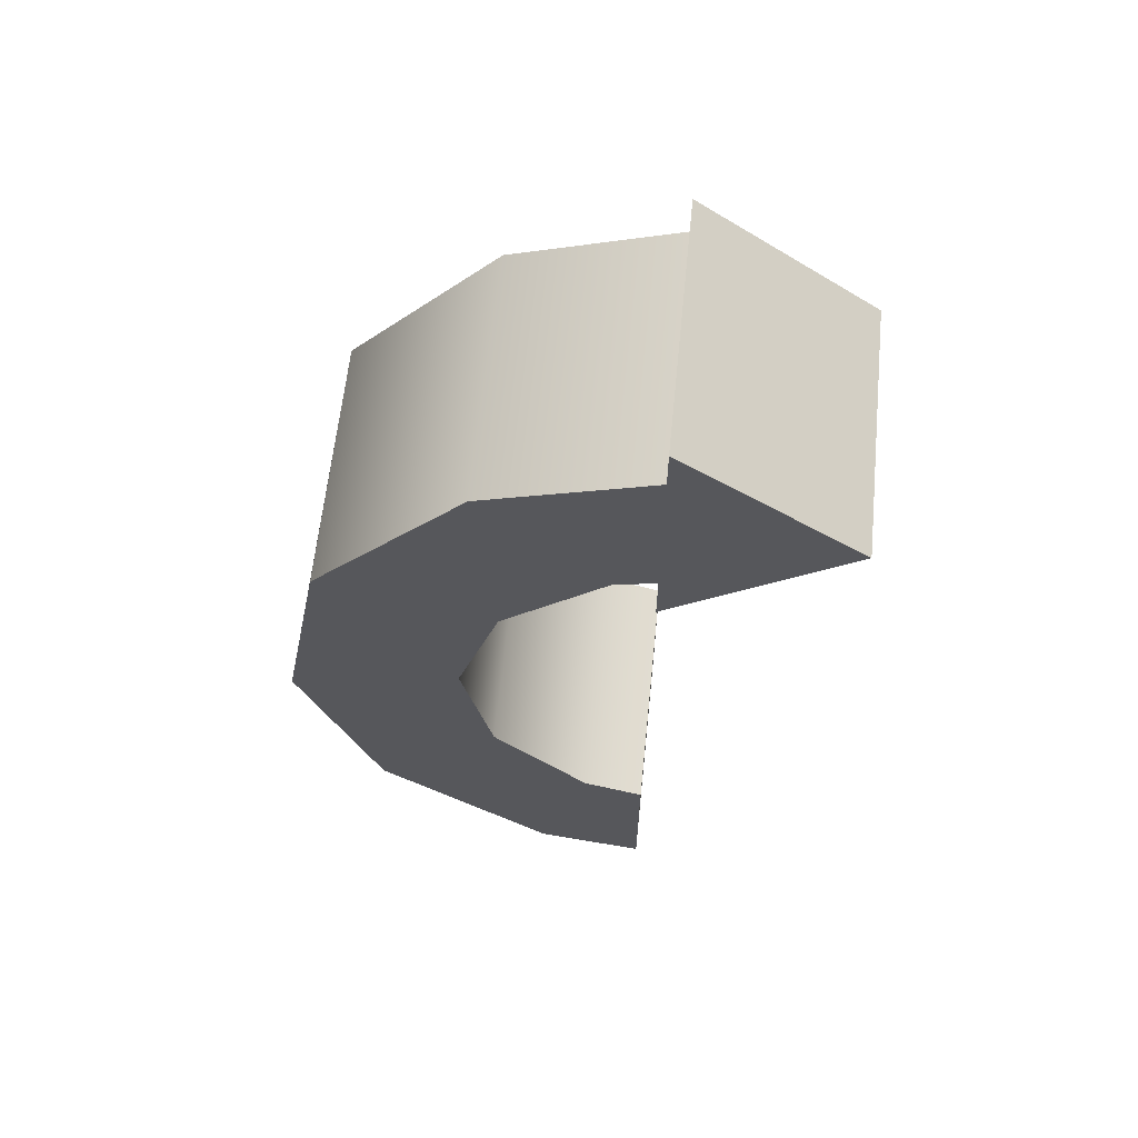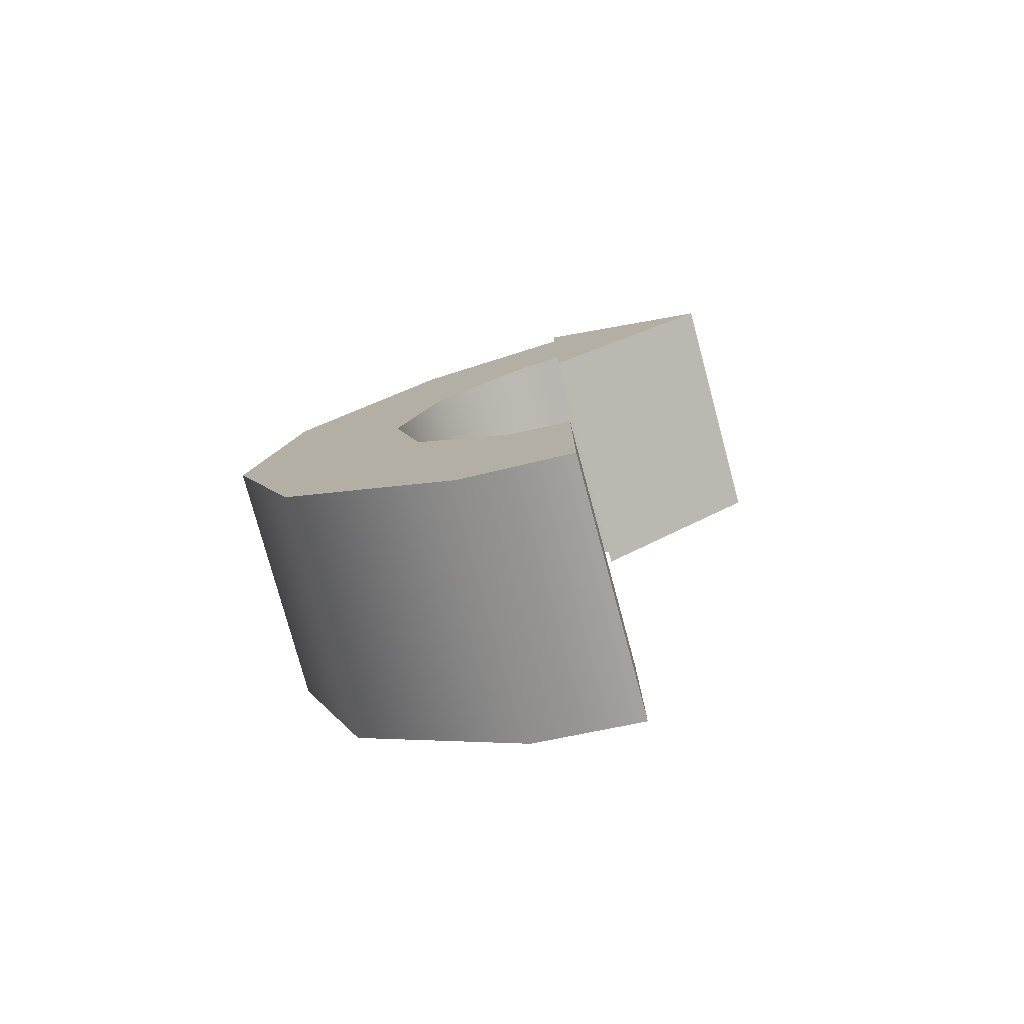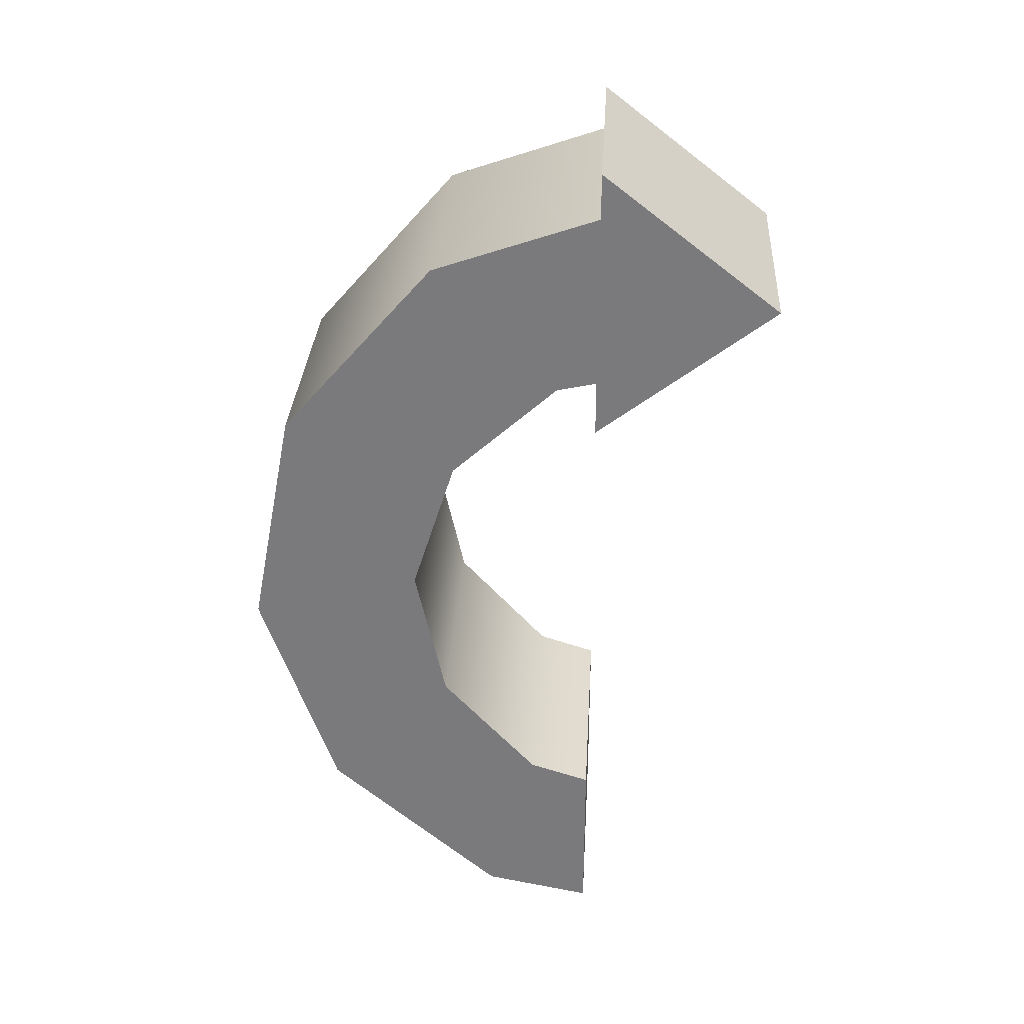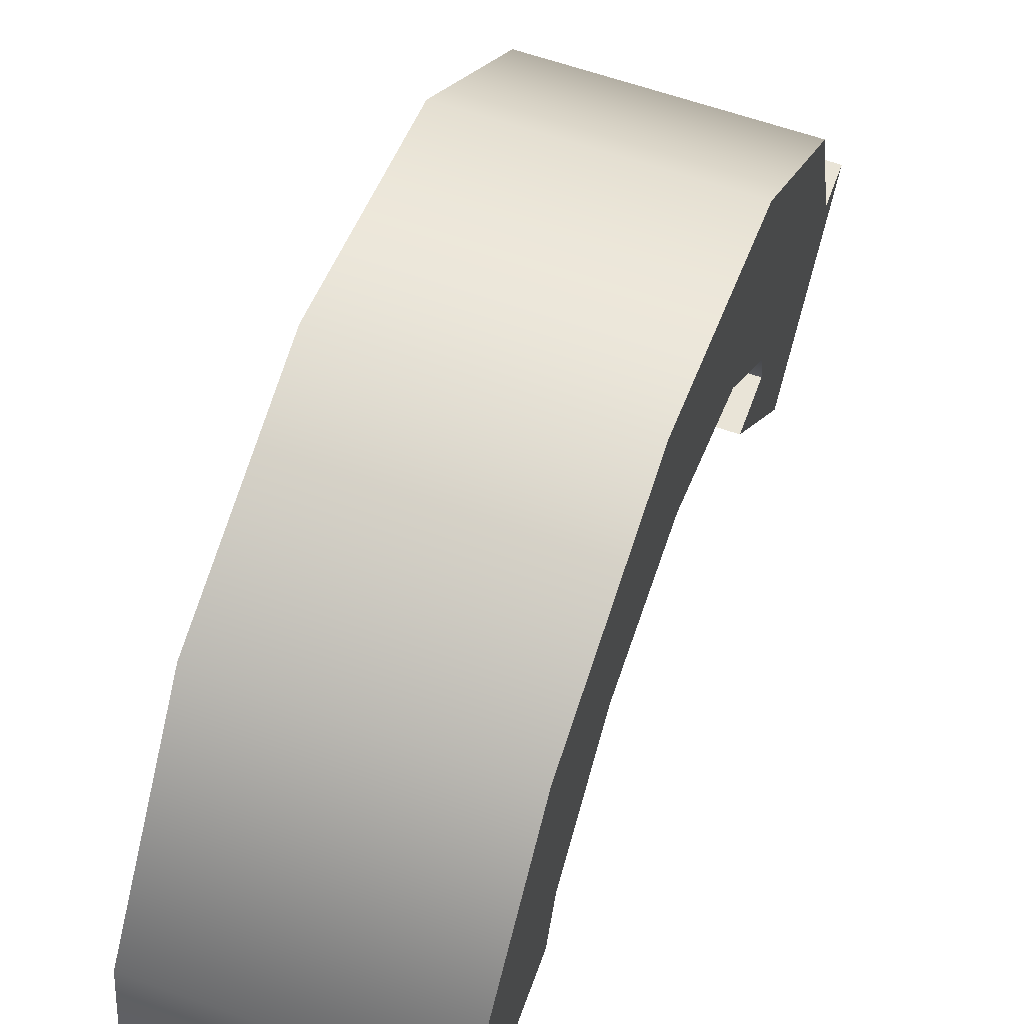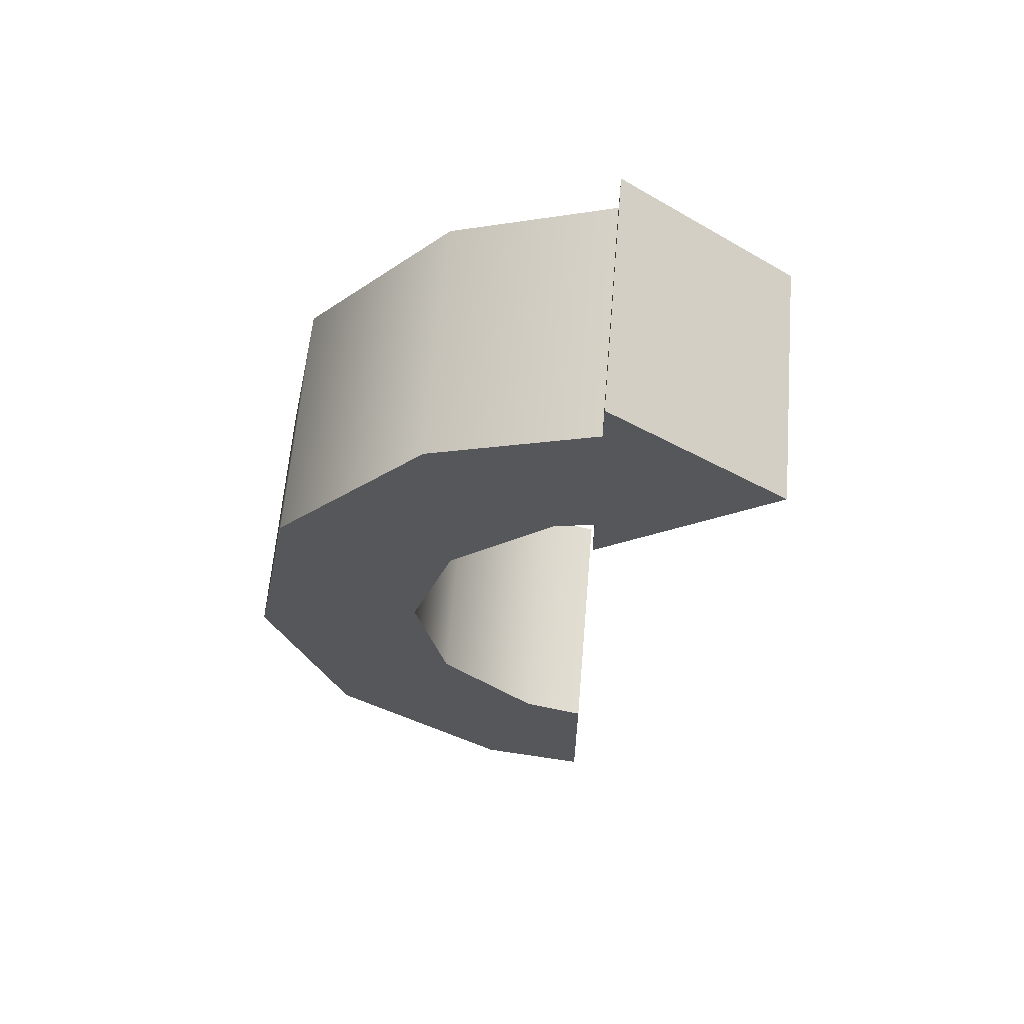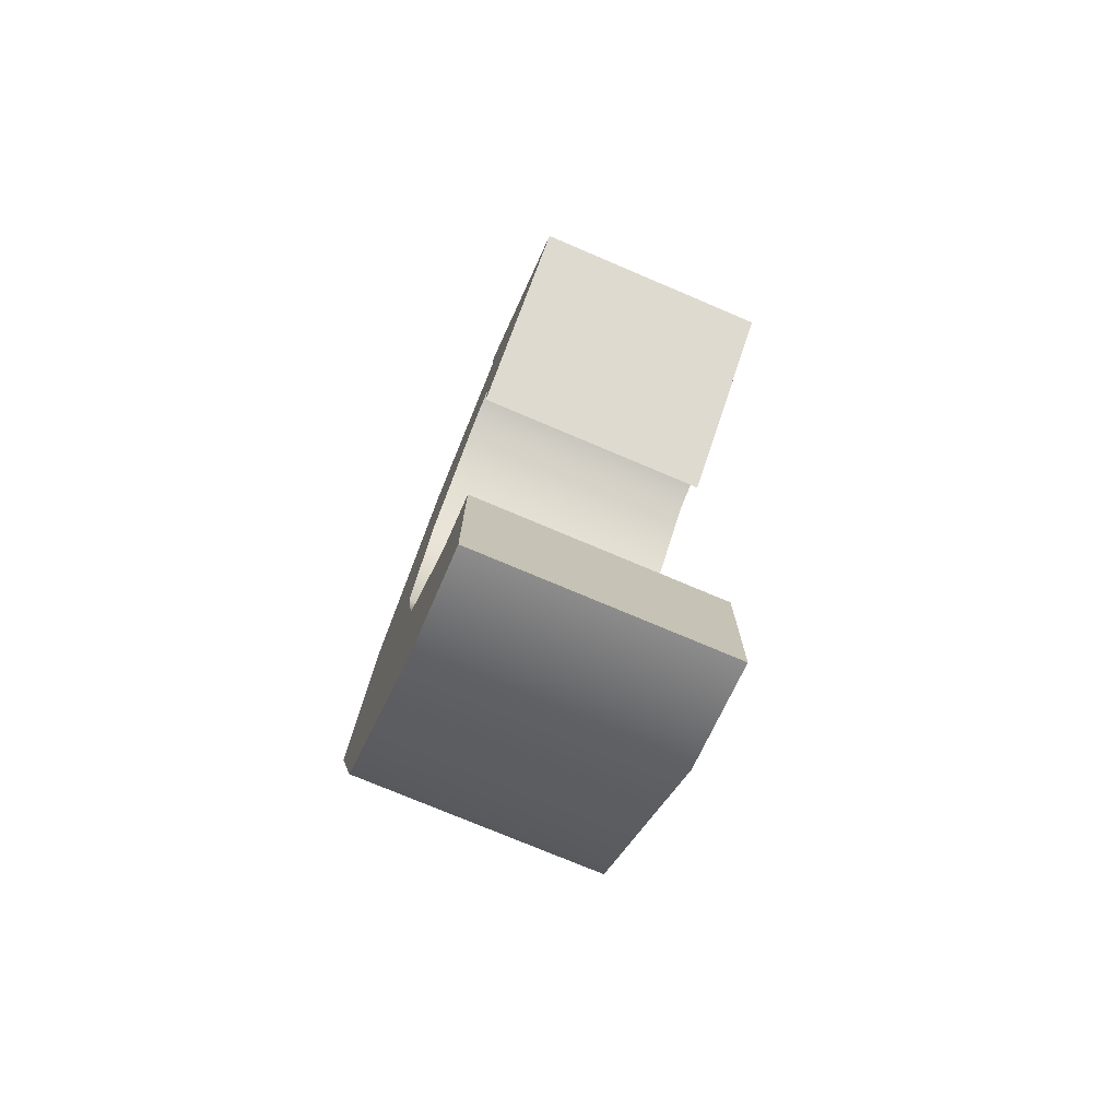
<metadata>
{"format":"obj","ext":"obj","renderer":"f3d","projection":"perspective","resolution":1024,"background":"white","views":[{"elev":62.4,"azim":-84.2,"up":"+Z"},{"elev":-78.3,"azim":-74.9,"up":"+Z"},{"elev":31.4,"azim":-86.6,"up":"+Z"},{"elev":60.9,"azim":-160.0,"up":"+Y"},{"elev":62.6,"azim":-85.2,"up":"+Z"},{"elev":-74.9,"azim":-23.0,"up":"+Z"}]}
</metadata>
<code>
o mesh27/mesh27-geometry#mesh27-geometry
v 0.409 -0.4168 -0.5975
v 0.409 -0.4168 -0.588
v 0.409 -0.4467 -0.5742
v 0.3664 -0.4168 -0.5975
v 0.3664 -0.4168 -0.588
v 0.3664 -0.4467 -0.5742
v 0.409 -0.4168 -0.5509
v 0.3664 -0.4168 -0.5509
v 0.3664 -0.4168 -0.5586
v 0.409 -0.4168 -0.5586
v 0.409 -0.3892 -0.5681
v 0.409 -0.3634 -0.5978
v 0.409 -0.4102 -0.5895
v 0.3664 -0.4102 -0.5895
v 0.3664 -0.3634 -0.5978
v 0.3664 -0.3892 -0.5681
v 0.3664 -0.356 -0.6364
v 0.409 -0.356 -0.6364
v 0.409 -0.3923 -0.6058
v 0.3664 -0.3923 -0.6058
v 0.3664 -0.385 -0.6289
v 0.3664 -0.3902 -0.6525
v 0.3664 -0.3688 -0.6735
v 0.409 -0.3688 -0.6735
v 0.409 -0.3902 -0.6525
v 0.409 -0.385 -0.6289
v 0.409 -0.4065 -0.6704
v 0.3664 -0.4065 -0.6704
v 0.3664 -0.4168 -0.6737
v 0.3664 -0.3985 -0.6993
v 0.409 -0.3985 -0.6993
v 0.409 -0.4168 -0.6737
v 0.409 -0.4168 -0.7028
v 0.3664 -0.4168 -0.7028
f 1 2 3
f 3 2 1
f 4 2 1
f 1 2 4
f 2 4 5
f 5 4 2
f 4 6 5
f 5 6 4
f 4 3 6
f 6 3 4
f 3 4 1
f 1 4 3
f 7 6 3
f 3 6 7
f 6 7 8
f 8 7 6
f 7 9 8
f 8 9 7
f 9 7 10
f 10 7 9
f 3 10 7
f 7 10 3
f 10 3 11
f 11 3 10
f 11 3 12
f 12 3 11
f 12 3 2
f 2 3 12
f 12 2 13
f 13 2 12
f 2 14 13
f 13 14 2
f 14 2 5
f 5 2 14
f 5 15 14
f 14 15 5
f 6 15 5
f 5 15 6
f 6 16 15
f 15 16 6
f 6 9 16
f 16 9 6
f 9 6 8
f 8 6 9
f 9 11 16
f 16 11 9
f 11 9 10
f 10 9 11
f 11 15 16
f 16 15 11
f 15 11 12
f 12 11 15
f 12 17 15
f 15 17 12
f 17 12 18
f 18 12 17
f 12 19 18
f 18 19 12
f 12 13 19
f 19 13 12
f 13 20 19
f 19 20 13
f 20 13 14
f 14 13 20
f 14 15 20
f 20 15 14
f 20 15 17
f 17 15 20
f 20 17 21
f 21 17 20
f 21 17 22
f 22 17 21
f 22 17 23
f 23 17 22
f 18 23 17
f 17 23 18
f 23 18 24
f 24 18 23
f 18 25 24
f 24 25 18
f 18 26 25
f 25 26 18
f 18 19 26
f 26 19 18
f 20 26 19
f 19 26 20
f 26 20 21
f 21 20 26
f 21 25 26
f 26 25 21
f 25 21 22
f 22 21 25
f 22 27 25
f 25 27 22
f 27 22 28
f 28 22 27
f 22 23 28
f 28 23 22
f 28 23 29
f 29 23 28
f 29 23 30
f 30 23 29
f 23 31 30
f 30 31 23
f 31 23 24
f 24 23 31
f 24 32 31
f 31 32 24
f 24 27 32
f 32 27 24
f 24 25 27
f 27 25 24
f 27 29 32
f 32 29 27
f 29 27 28
f 28 27 29
f 29 33 32
f 32 33 29
f 33 29 34
f 34 29 33
f 29 30 34
f 34 30 29
f 30 33 34
f 34 33 30
f 33 30 31
f 31 30 33
f 31 32 33
f 33 32 31

</code>
